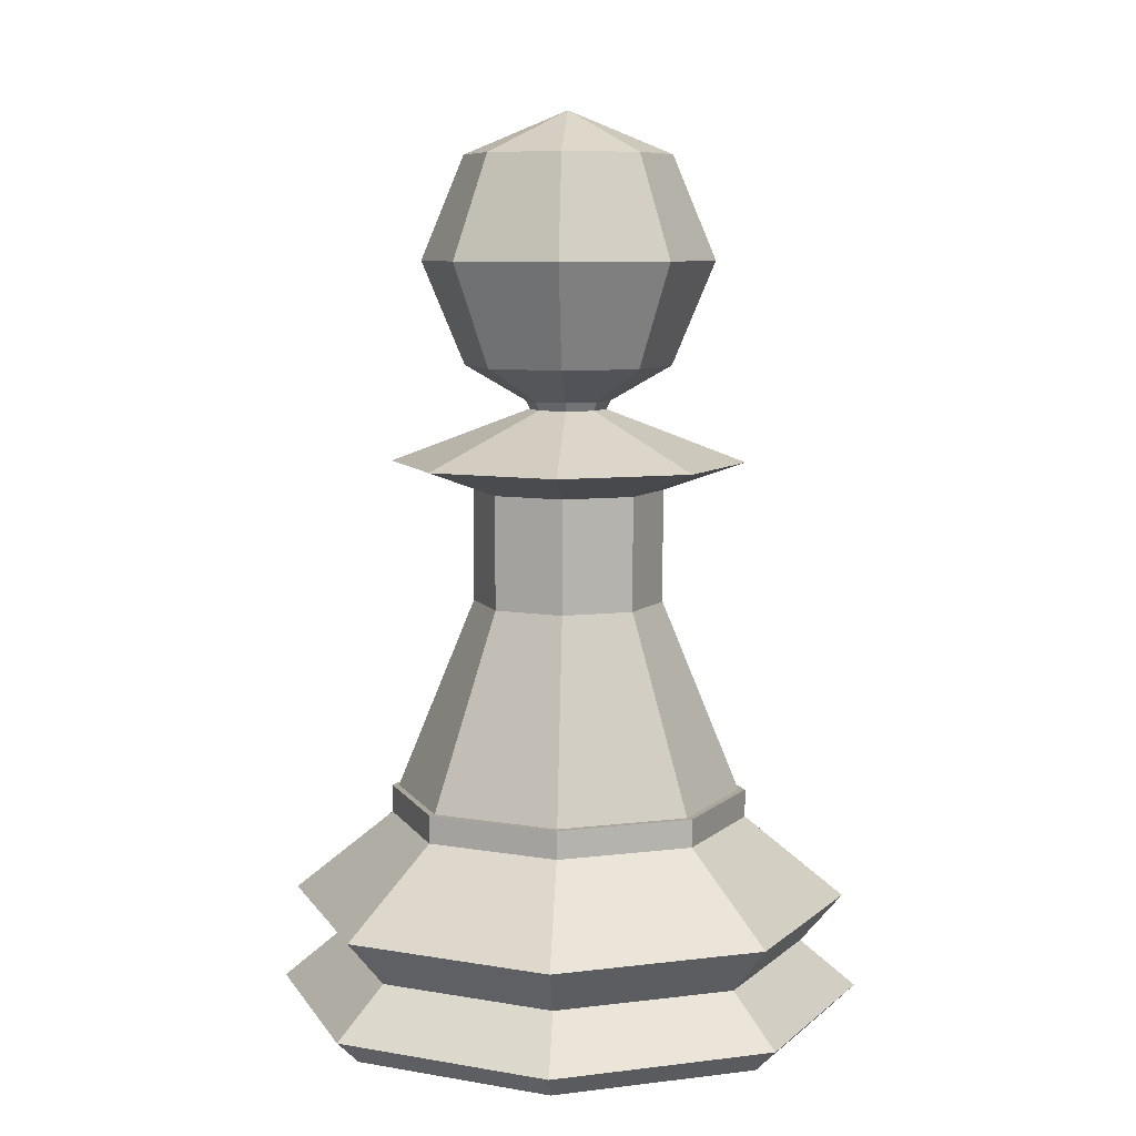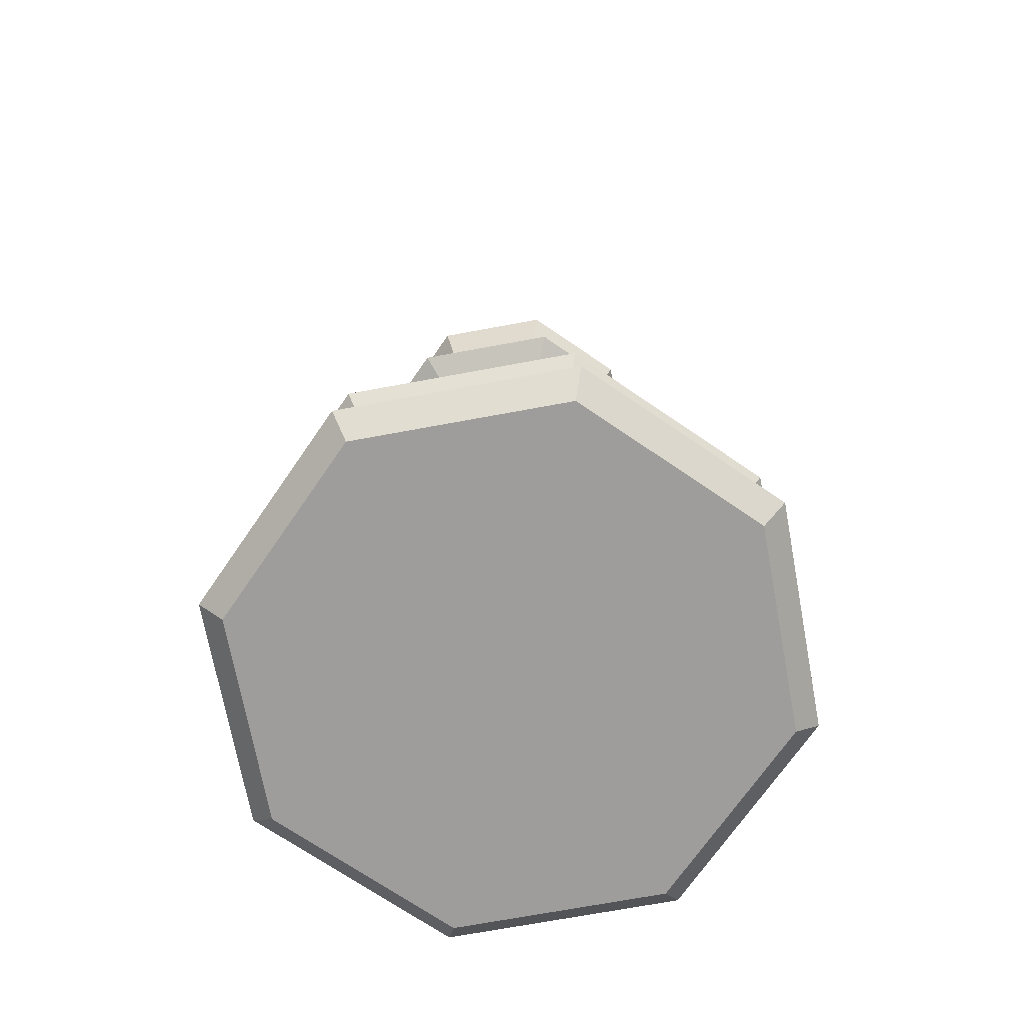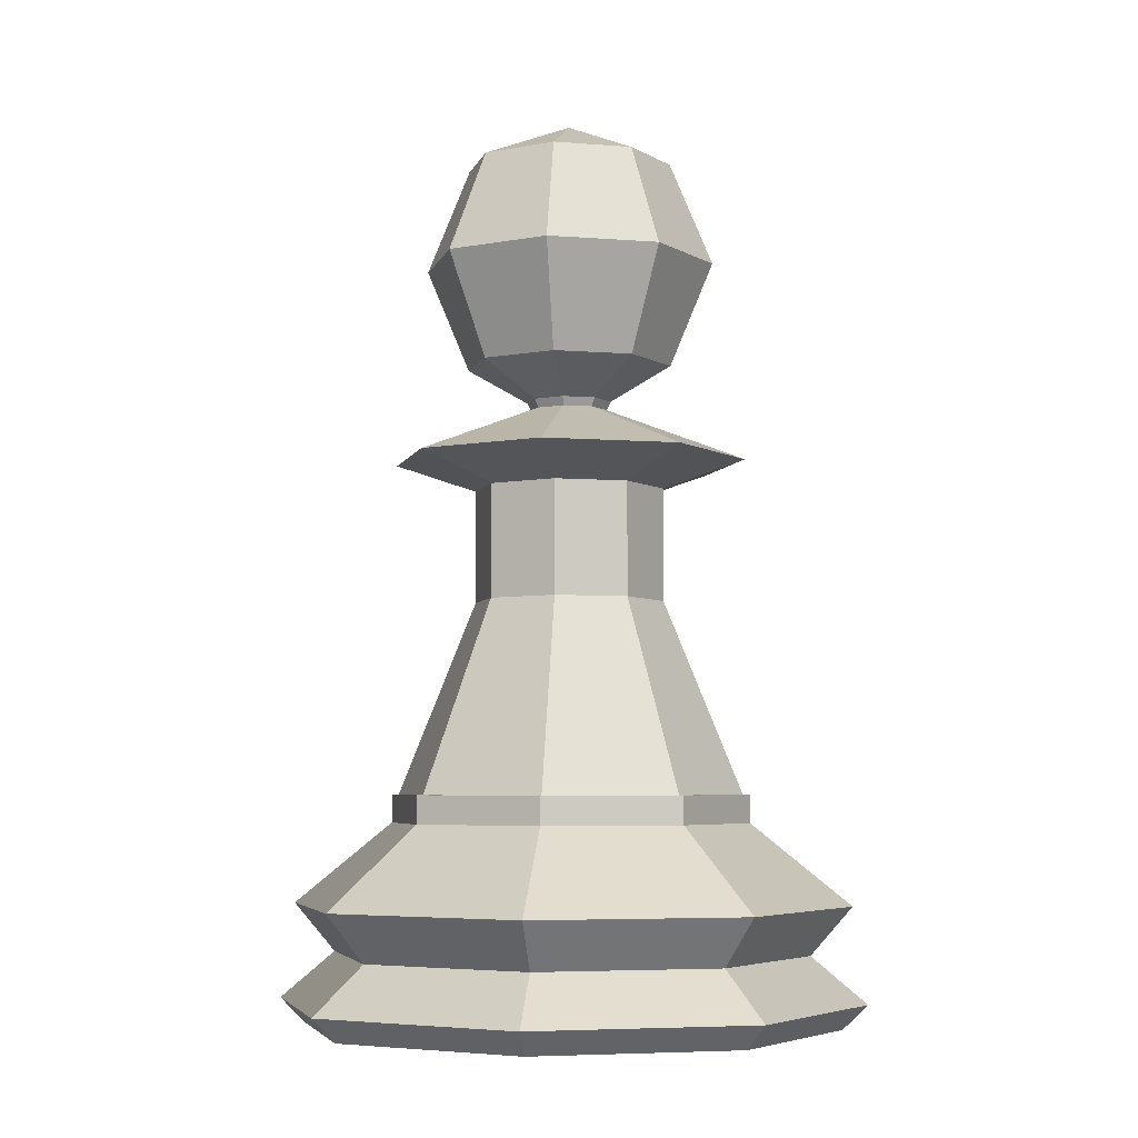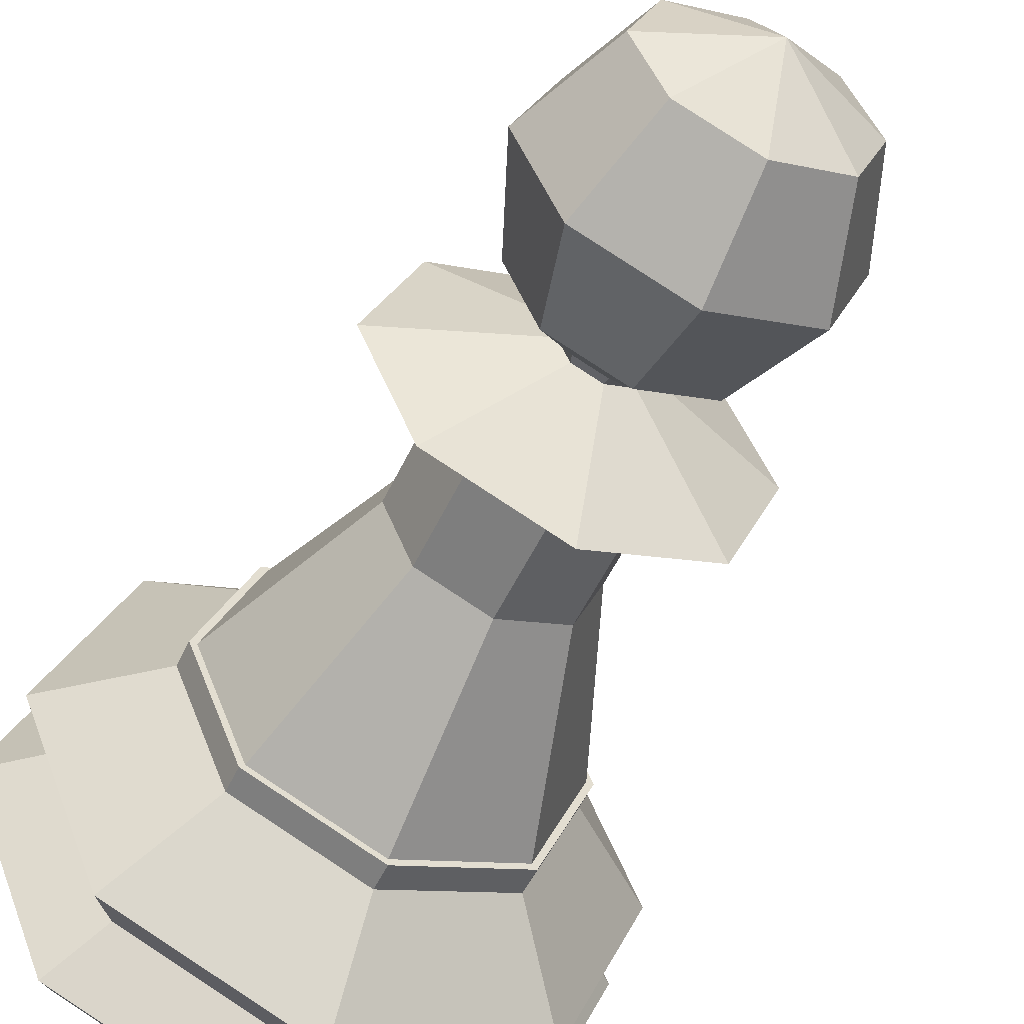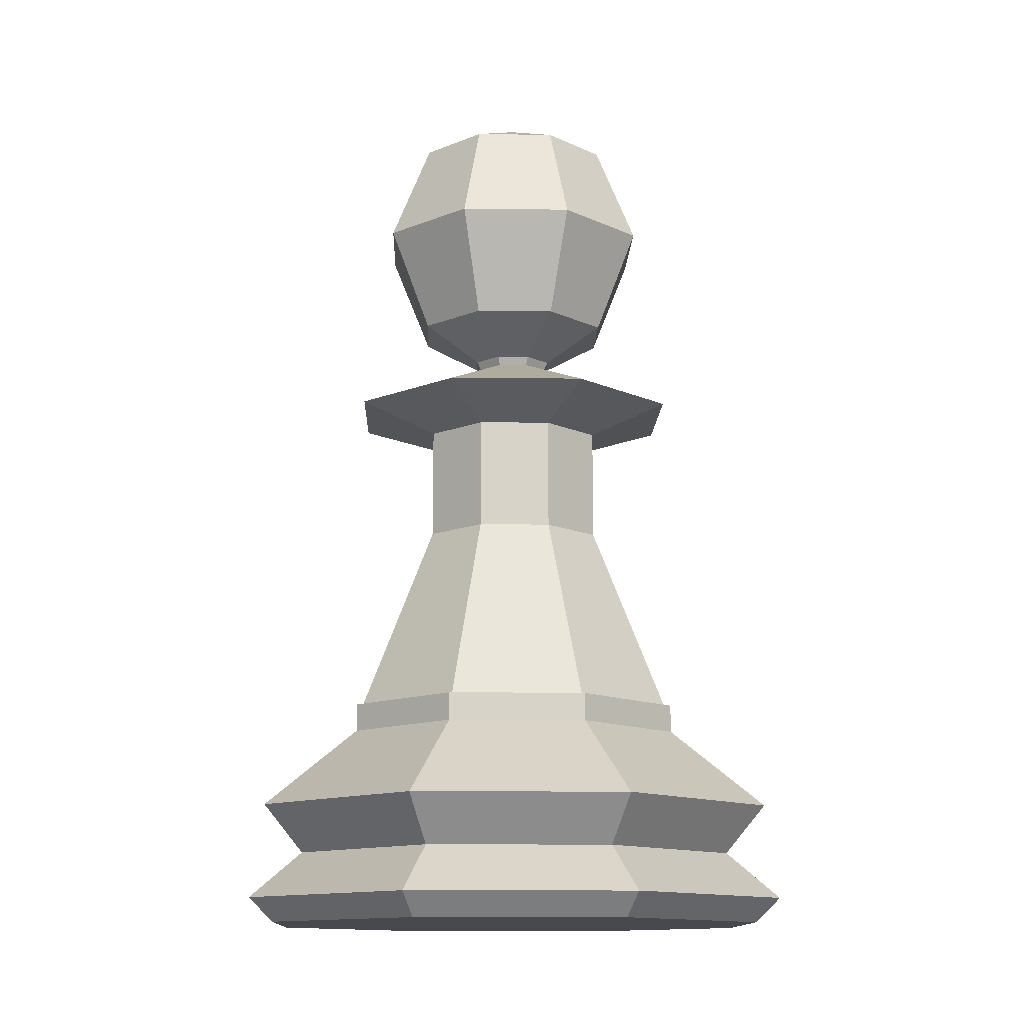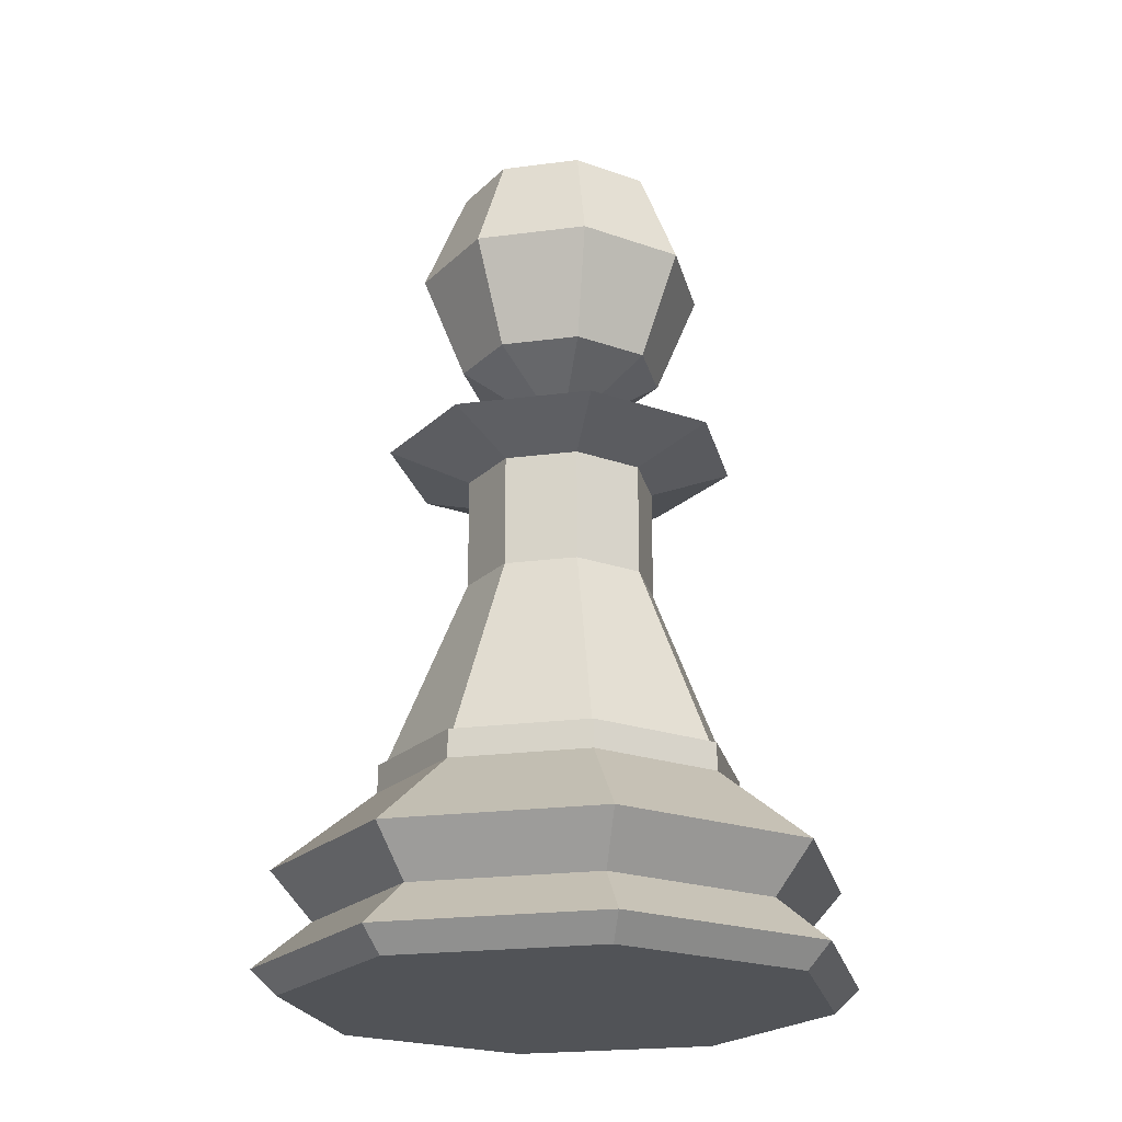
<metadata>
{"format":"obj","ext":"obj","renderer":"f3d","projection":"perspective","resolution":1024,"background":"white","views":[{"elev":8.0,"azim":3.4,"up":"+Y"},{"elev":-70.6,"azim":-57.0,"up":"+Y"},{"elev":-5.2,"azim":8.4,"up":"+Y"},{"elev":-53.7,"azim":155.0,"up":"+Z"},{"elev":-12.7,"azim":20.7,"up":"+Y"},{"elev":-21.8,"azim":35.5,"up":"+Y"}]}
</metadata>
<code>
o Pawn_Cylinder
v 2.4e-05 -26.6 -20
v 2.4e-05 -24.79 -21.87
v 14.14 -26.6 -14.14
v 15.46 -24.79 -15.46
v 20 -26.6 1e-06
v 21.87 -24.79 1e-06
v 14.14 -26.6 14.14
v 15.46 -24.79 15.46
v 2.2e-05 -26.6 20
v 2.2e-05 -24.79 21.87
v -14.14 -26.6 14.14
v -15.46 -24.79 15.46
v -20 -26.6 -0
v -21.87 -24.79 -0
v -14.14 -26.6 -14.14
v -15.46 -24.79 -15.46
v 12.54 -21.33 -12.54
v 2.4e-05 -21.33 -17.74
v 17.74 -21.33 1e-06
v 12.54 -21.33 12.54
v 2.2e-05 -21.33 17.74
v -12.54 -21.33 12.54
v -17.74 -21.33 -0
v -12.54 -21.33 -12.54
v 14.73 -17.75 -14.73
v 2.4e-05 -17.75 -20.83
v 20.83 -17.75 1e-06
v 14.73 -17.75 14.73
v 2.2e-05 -17.75 20.83
v -14.73 -17.75 14.73
v -20.83 -17.75 -0
v -14.73 -17.75 -14.73
v 9.49 -11.74 -9.49
v 2.4e-05 -11.74 -13.42
v 13.42 -11.74 1e-06
v 9.49 -11.74 9.49
v 2.3e-05 -11.74 13.42
v -9.49 -11.74 9.49
v -13.42 -11.74 -0
v -9.49 -11.74 -9.49
v 9.49 -9.664 -9.49
v 2.4e-05 -9.664 -13.42
v 13.42 -9.664 1e-06
v 9.49 -9.664 9.49
v 2.3e-05 -9.664 13.42
v -9.49 -9.664 9.49
v -13.42 -9.664 -0
v -9.49 -9.664 -9.49
v 9.129 -9.664 -9.129
v 2.4e-05 -9.664 -12.91
v 12.91 -9.664 1e-06
v 9.129 -9.664 9.129
v 2.3e-05 -9.664 12.91
v -9.129 -9.664 9.129
v -12.91 -9.664 -0
v -9.129 -9.664 -9.129
v 5.019 4.658 -5.019
v 2.3e-05 4.658 -7.098
v 7.098 4.658 0
v 5.019 4.658 5.019
v 2.3e-05 4.658 7.098
v -5.019 4.658 5.019
v -7.098 4.658 -0
v -5.019 4.658 -5.019
v 5.019 13.09 -5.019
v 2.3e-05 13.09 -7.098
v 7.098 13.09 0
v 5.019 13.09 5.019
v 2.3e-05 13.09 7.098
v -5.019 13.09 5.019
v -7.098 13.09 -0
v -5.019 13.09 -5.019
v 9.339 15.17 -9.339
v 2.4e-05 15.17 -13.21
v 13.21 15.17 1e-06
v 9.339 15.17 9.339
v 2.3e-05 15.17 13.21
v -9.339 15.17 9.339
v -13.21 15.17 -0
v -9.339 15.17 -9.339
v 2.017 19.09 -2.017
v 2.3e-05 19.09 -2.852
v 2.852 19.09 0
v 2.017 19.09 2.017
v 2.3e-05 19.09 2.852
v -2.017 19.09 2.017
v -2.852 19.09 -0
v -2.017 19.09 -2.017
v 2.4e-05 37.71 -7.688
v 2.4e-05 30.02 -10.87
v 2.4e-05 22.33 -7.688
v 5.437 37.71 -5.437
v 7.688 30.02 -7.688
v 5.437 22.33 -5.437
v 7.688 37.71 1e-06
v 10.87 30.02 0
v 7.688 22.33 1e-06
v 5.437 37.71 5.437
v 7.688 30.02 7.688
v 5.437 22.33 5.437
v 2.4e-05 19.73 -3.174
v 2.4e-05 37.71 7.688
v 2.4e-05 30.02 10.87
v 2.4e-05 22.33 7.688
v 2.3e-05 40.9 2e-06
v -5.437 37.71 5.437
v -7.688 30.02 7.688
v -5.437 22.33 5.437
v -7.688 37.71 1e-06
v -10.87 30.02 0
v -7.688 22.33 1e-06
v -5.437 37.71 -5.437
v -7.688 30.02 -7.688
v -5.437 22.33 -5.437
v 2.244 19.73 -2.244
v 3.174 19.73 1e-06
v 2.244 19.73 2.244
v 2.4e-05 19.73 3.174
v -2.244 19.73 2.244
v -3.174 19.73 1e-06
v -2.244 19.73 -2.244
f 1 2 4 3
f 3 4 6 5
f 5 6 8 7
f 7 8 10 9
f 9 10 12 11
f 11 12 14 13
f 12 10 21 22
f 13 14 16 15
f 15 16 2 1
f 1 3 5 7 9 11 13 15
f 19 17 25 27
f 2 16 24 18
f 4 2 18 17
f 8 6 19 20
f 14 12 22 23
f 10 8 20 21
f 16 14 23 24
f 6 4 17 19
f 26 32 40 34
f 24 23 31 32
f 22 21 29 30
f 20 19 27 28
f 17 18 26 25
f 18 24 32 26
f 23 22 30 31
f 21 20 28 29
f 36 35 43 44
f 31 30 38 39
f 29 28 36 37
f 27 25 33 35
f 32 31 39 40
f 30 29 37 38
f 28 27 35 36
f 25 26 34 33
f 48 47 55 56
f 33 34 42 41
f 34 40 48 42
f 39 38 46 47
f 37 36 44 45
f 35 33 41 43
f 40 39 47 48
f 38 37 45 46
f 53 52 60 61
f 46 45 53 54
f 44 43 51 52
f 41 42 50 49
f 42 48 56 50
f 47 46 54 55
f 45 44 52 53
f 43 41 49 51
f 58 64 72 66
f 51 49 57 59
f 56 55 63 64
f 54 53 61 62
f 52 51 59 60
f 49 50 58 57
f 50 56 64 58
f 55 54 62 63
f 70 69 77 78
f 63 62 70 71
f 61 60 68 69
f 59 57 65 67
f 64 63 71 72
f 62 61 69 70
f 60 59 67 68
f 57 58 66 65
f 80 79 87 88
f 68 67 75 76
f 65 66 74 73
f 66 72 80 74
f 71 70 78 79
f 69 68 76 77
f 67 65 73 75
f 72 71 79 80
f 115 116 83 81
f 78 77 85 86
f 76 75 83 84
f 73 74 82 81
f 74 80 88 82
f 79 78 86 87
f 77 76 84 85
f 75 73 81 83
f 91 94 115 101
f 90 89 92 93
f 91 90 93 94
f 89 105 92
f 94 93 96 97
f 92 105 95
f 104 108 119 118
f 93 92 95 96
f 96 95 98 99
f 97 96 99 100
f 95 105 98
f 94 97 116 115
f 100 104 118 117
f 99 98 102 103
f 100 99 103 104
f 98 105 102
f 97 100 117 116
f 103 102 106 107
f 104 103 107 108
f 102 105 106
f 114 91 101 121
f 107 106 109 110
f 108 107 110 111
f 106 105 109
f 111 114 121 120
f 110 109 112 113
f 111 110 113 114
f 109 105 112
f 112 105 89
f 108 111 120 119
f 113 112 89 90
f 114 113 90 91
f 116 117 84 83
f 117 118 85 84
f 118 119 86 85
f 119 120 87 86
f 120 121 88 87
f 121 101 82 88
f 101 115 81 82

</code>
